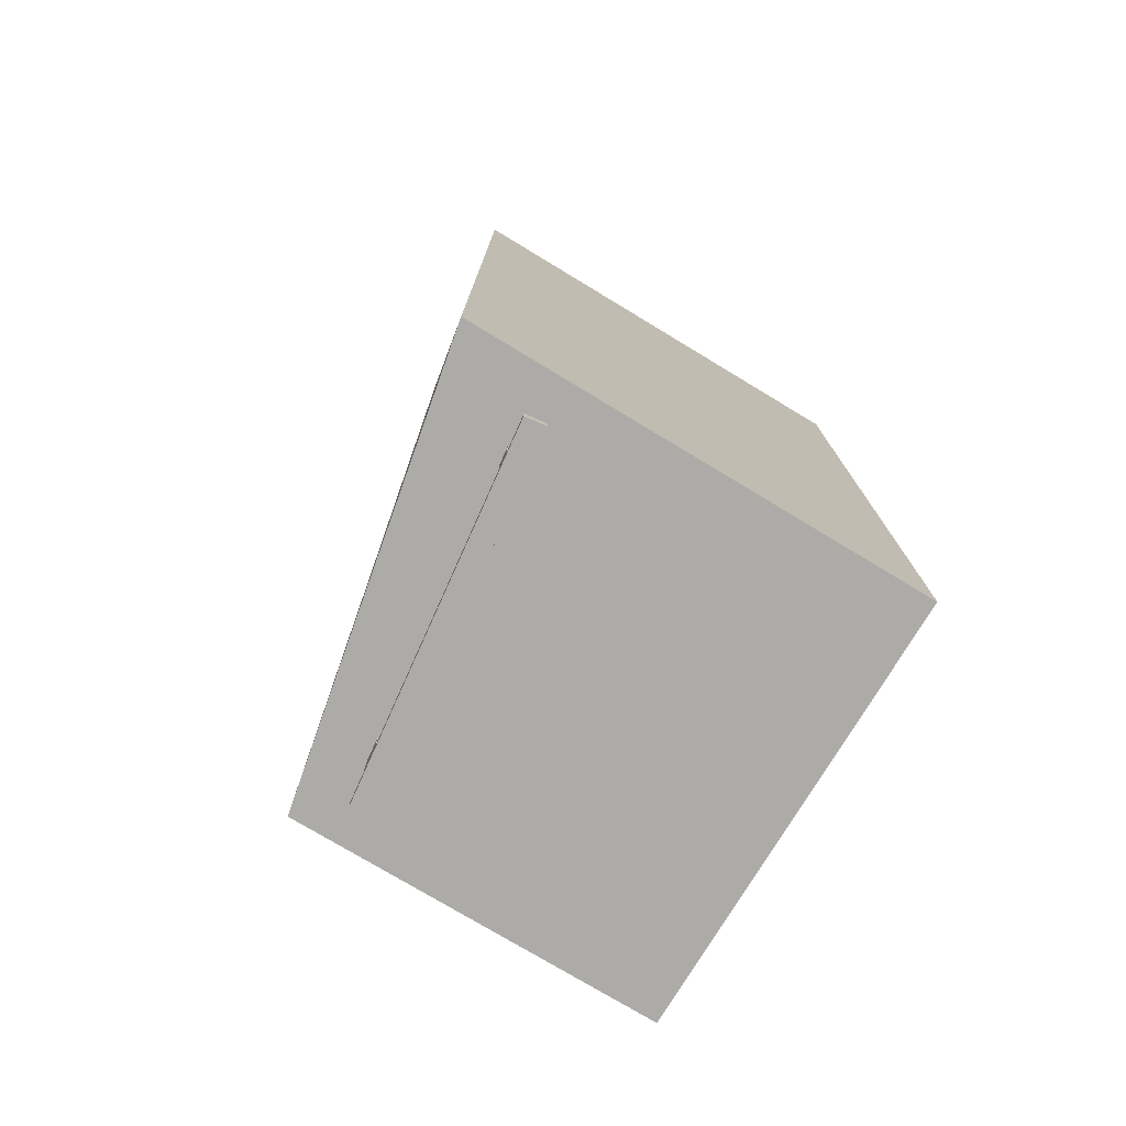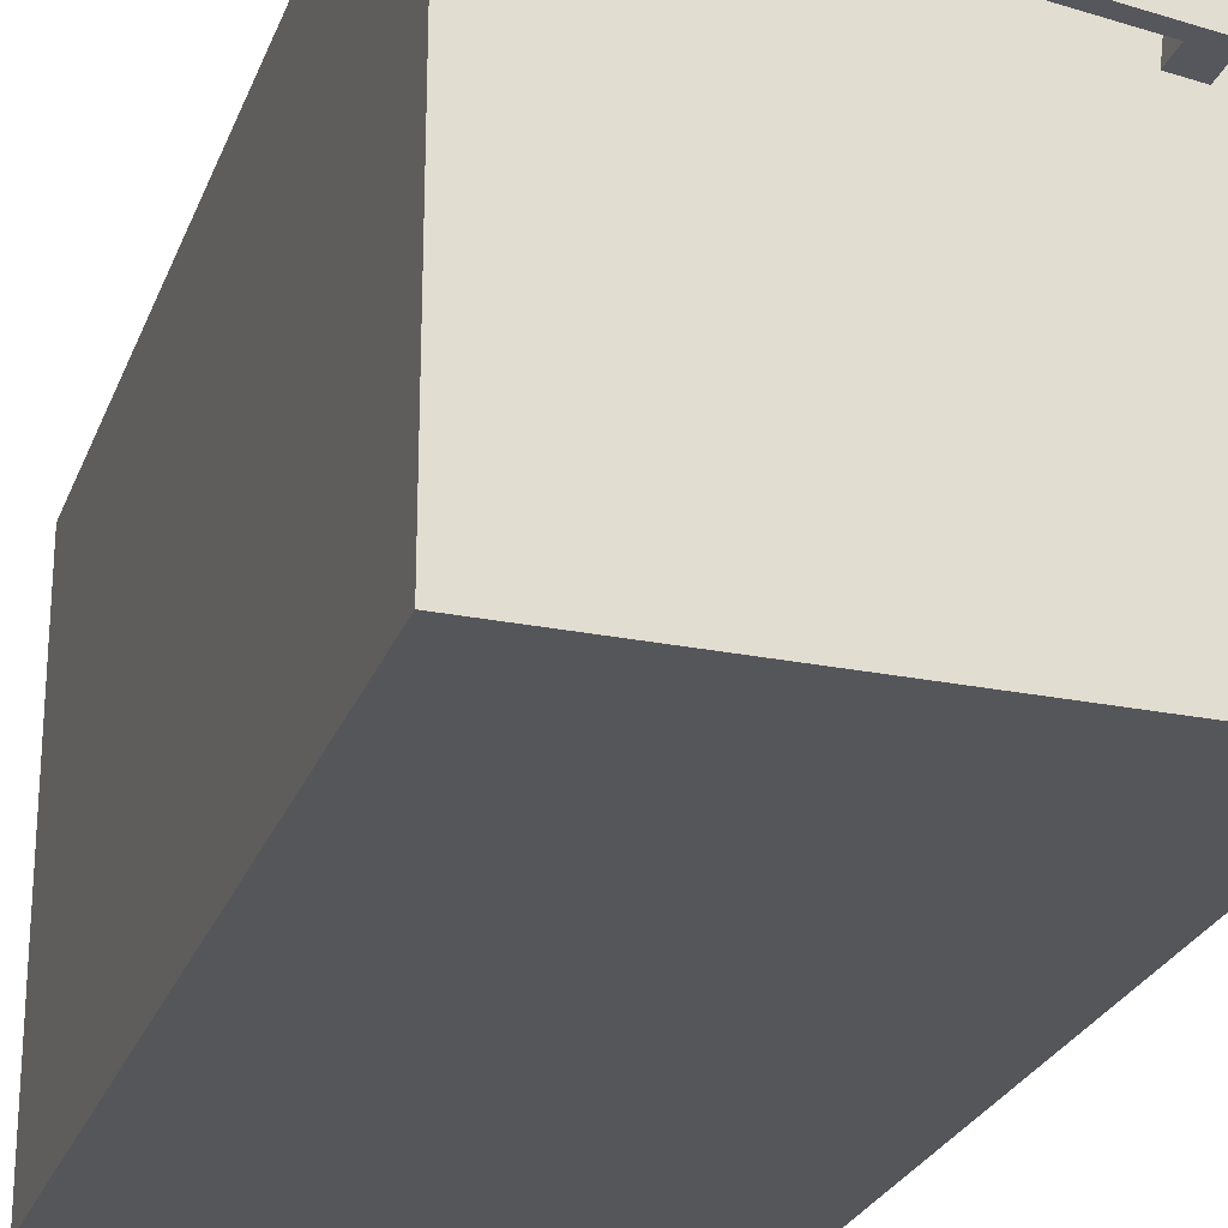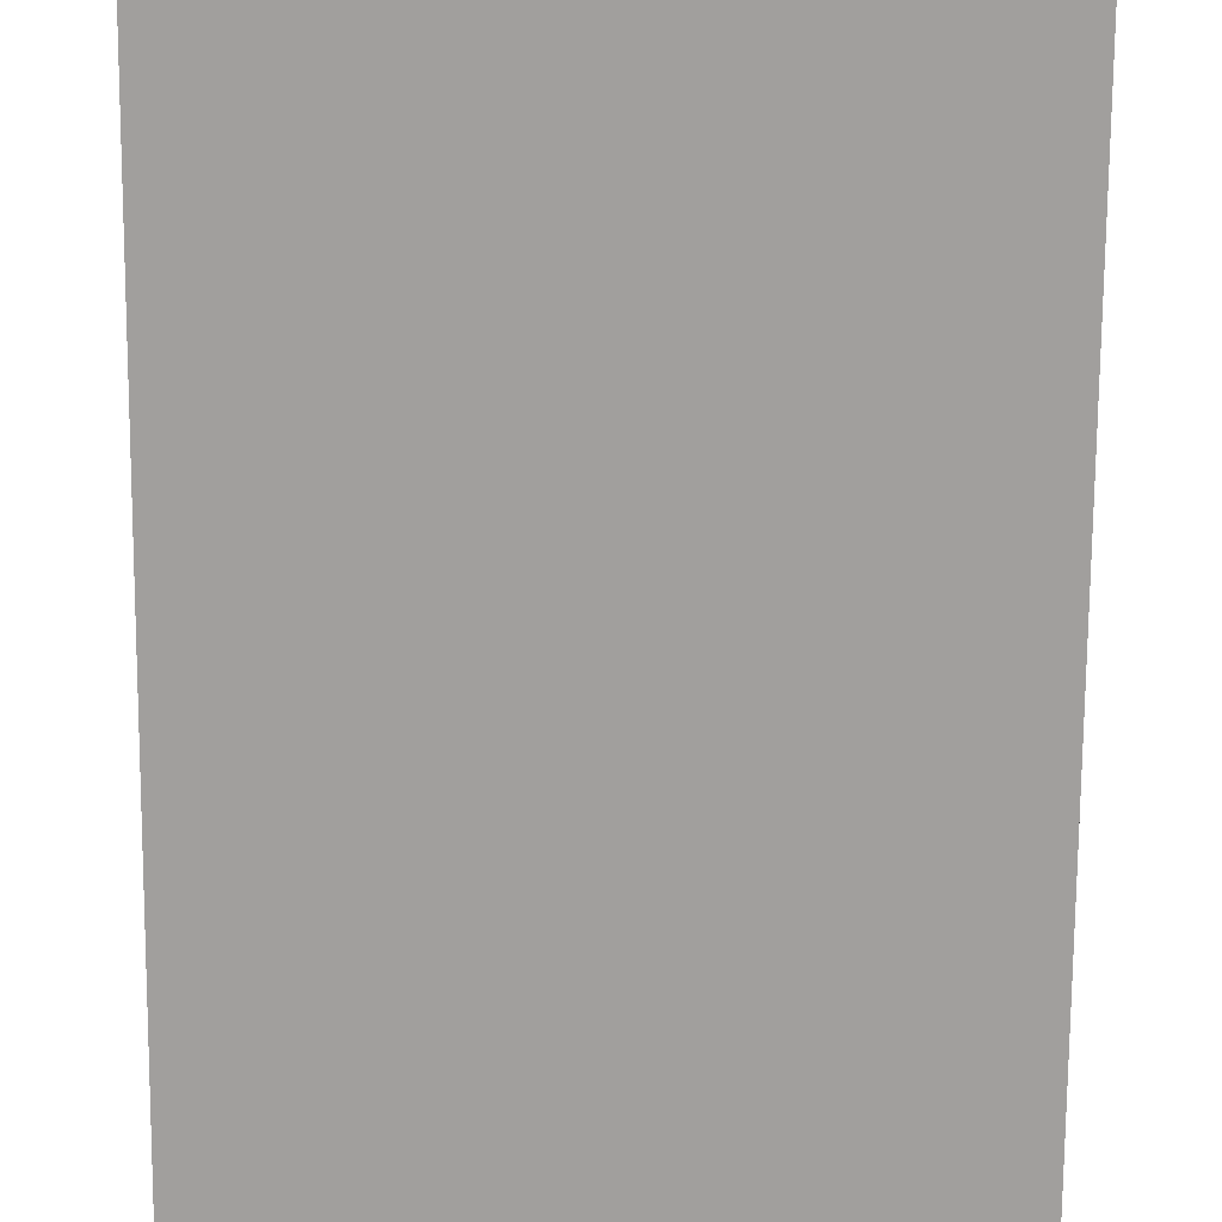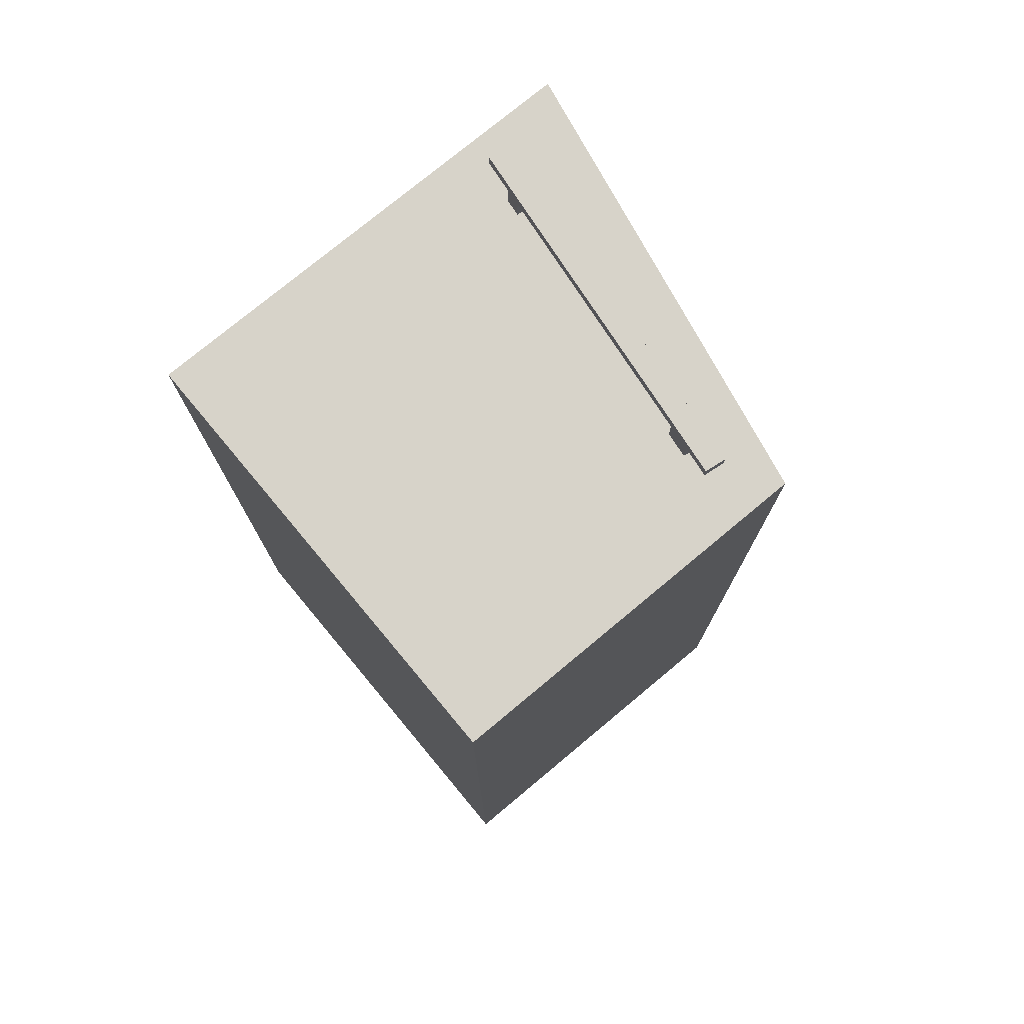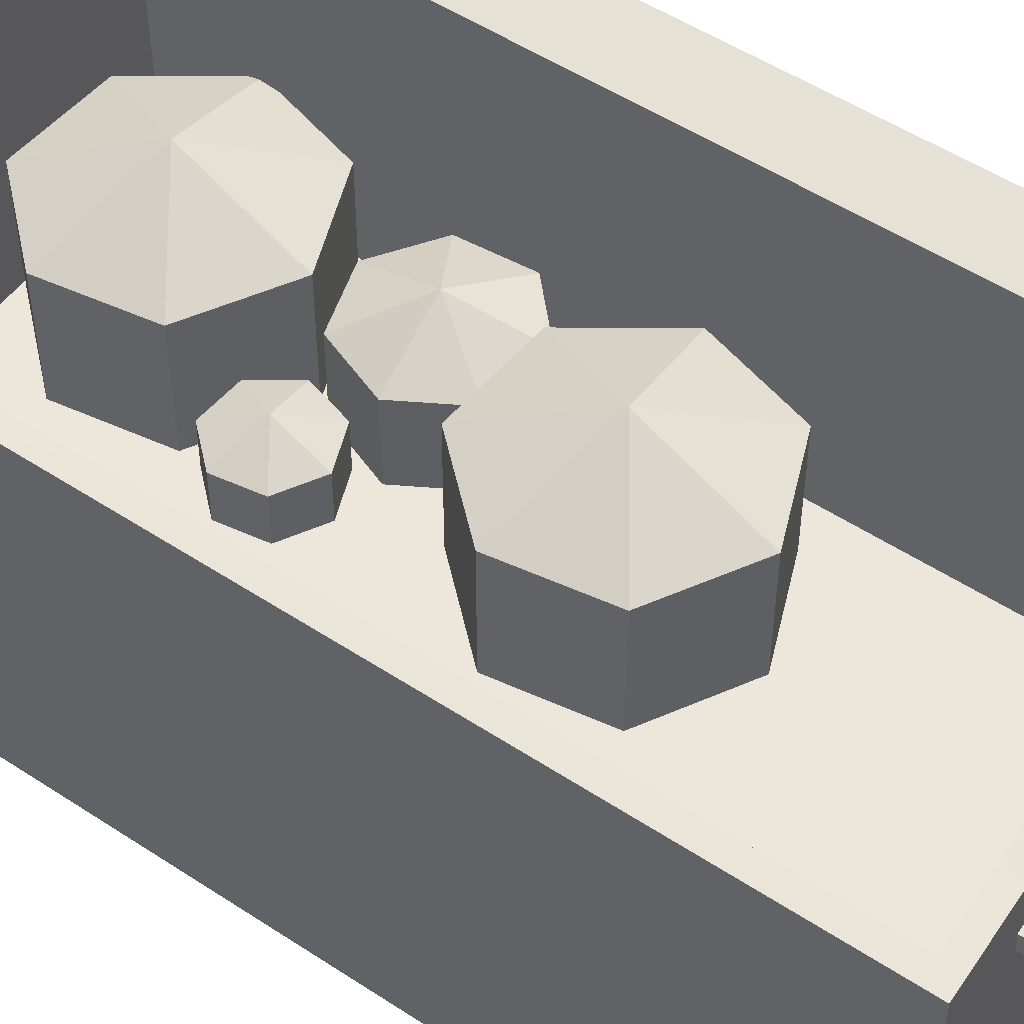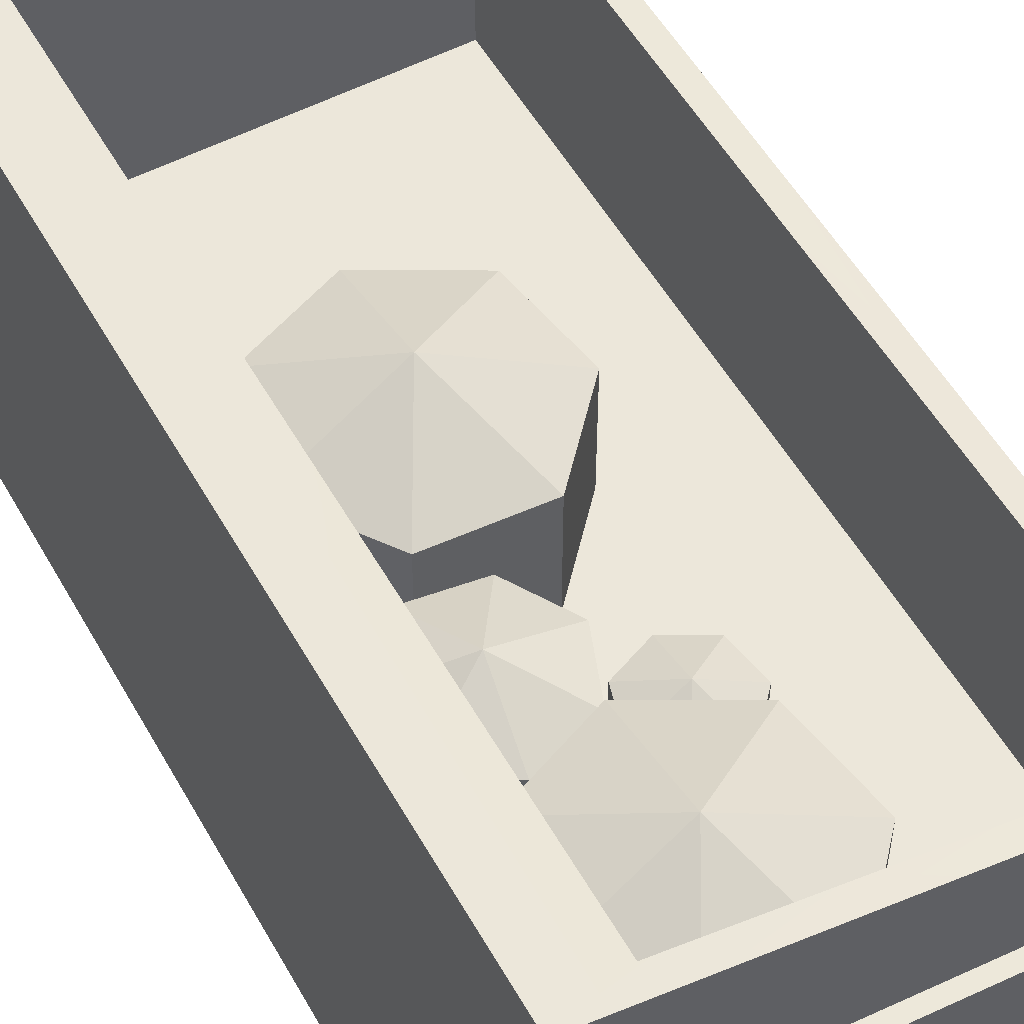
<metadata>
{"format":"obj","ext":"obj","renderer":"f3d","projection":"perspective","resolution":1024,"background":"white","views":[{"elev":-76.5,"azim":-121.1,"up":"+Z"},{"elev":-25.7,"azim":-17.8,"up":"+Y"},{"elev":-71.5,"azim":-0.4,"up":"+Y"},{"elev":76.1,"azim":50.2,"up":"+Z"},{"elev":51.8,"azim":125.5,"up":"+Y"},{"elev":53.9,"azim":-29.0,"up":"+Y"}]}
</metadata>
<code>
v -3.496 0 -8.52
v 4.762 0 -8.52
v 4.762 0 7.677
v -3.496 0 7.677
v -2.295 8.335 7.28
v -3.496 8.55 7.677
v 4.762 6.885 7.677
v 4.369 6.885 7.28
v -2.295 3.165 7.28
v 4.369 3.165 7.28
v 4.369 3.165 -8.148
v -2.295 3.165 -8.148
v 4.762 6.885 -8.52
v 4.369 6.885 -8.148
v -3.496 8.55 -8.52
v -2.295 8.335 -8.148
v 3.336 6.264 -8.953
v 3.289 5.88 -8.953
v 3.836 5.813 -8.953
v 3.883 6.197 -8.953
v 3.336 6.264 -9.198
v 3.883 6.197 -9.198
v 3.289 5.88 -9.198
v 3.836 5.813 -9.198
v -2.839 6.637 -9.198
v -2.839 6.637 -8.953
v -2.791 7.021 -8.953
v -2.791 7.021 -9.198
v -2.209 6.559 -9.198
v -2.209 6.559 -8.953
v -2.162 6.943 -9.198
v -2.162 6.943 -8.953
v -1.916 6.523 -9.198
v -1.916 6.523 -8.953
v -1.868 6.907 -9.198
v -1.868 6.907 -8.953
v -2.162 6.943 -8.446
v -2.209 6.559 -8.446
v -1.916 6.523 -8.446
v -1.868 6.907 -8.446
v 2.833 5.937 -9.198
v 2.833 5.937 -8.953
v 2.88 6.32 -9.198
v 2.88 6.32 -8.953
v 2.88 6.32 -8.446
v 2.833 5.937 -8.446
v 3.289 5.88 -8.446
v 3.336 6.264 -8.446
v 1.506 2.981 3.946
v -0.1297 2.981 3.03
v -0.1297 5.475 3.03
v 1.506 5.475 3.946
v -1.866 2.981 3.737
v -1.866 5.475 3.737
v -2.395 2.981 5.535
v -2.395 5.475 5.535
v -1.319 2.981 7.07
v -1.319 5.475 7.07
v 0.5516 2.981 7.186
v 0.5516 5.475 7.186
v 1.809 2.981 5.796
v 1.809 5.475 5.796
v -0.2634 1.734 5.186
v -0.2634 6.364 5.186
v 1.779 2.981 -2.798
v 0.1434 2.981 -3.714
v 0.1434 5.475 -3.714
v 1.779 5.475 -2.798
v -1.592 2.981 -3.007
v -1.592 5.475 -3.007
v -2.122 2.981 -1.209
v -2.122 5.475 -1.209
v -1.046 2.981 0.3259
v -1.046 5.475 0.3259
v 0.8247 2.981 0.4419
v 0.8247 5.475 0.4419
v 2.082 2.981 -0.9484
v 2.082 5.475 -0.9484
v 0.009741 1.734 -1.559
v 0.009741 6.364 -1.559
v 1.978 2.98 2.152
v 1.265 2.98 1.752
v 1.265 4.067 1.752
v 1.978 4.067 2.152
v 0.5084 2.98 2.06
v 0.5084 4.067 2.06
v 0.2776 2.98 2.844
v 0.2776 4.067 2.844
v 0.7466 2.98 3.514
v 0.7466 4.067 3.514
v 1.562 2.98 3.564
v 1.562 4.067 3.564
v 2.11 2.98 2.958
v 2.11 4.067 2.958
v 1.207 2.436 2.692
v 1.207 4.455 2.692
v -0.1382 3.127 0.5645
v -1.352 3.127 0.3934
v -1.352 4.758 0.3934
v -0.1382 4.758 0.5645
v -2.242 3.127 1.235
v -2.242 4.758 1.235
v -2.139 3.127 2.456
v -2.139 4.758 2.456
v -1.12 3.127 3.137
v -1.12 4.758 3.137
v 0.04756 3.127 2.765
v 0.04756 4.758 2.765
v 0.4844 3.127 1.62
v 0.4844 4.758 1.62
v -0.9226 2.312 1.739
v -0.9226 5.339 1.739
v 3.289 5.88 8.134
v 3.336 6.264 8.134
v 3.883 6.197 8.134
v 3.836 5.813 8.134
v 3.289 5.88 8.378
v 3.836 5.813 8.378
v 3.336 6.264 8.378
v 3.883 6.197 8.378
v -2.791 7.021 8.378
v -2.791 7.021 8.134
v -2.839 6.637 8.134
v -2.839 6.637 8.378
v -2.162 6.943 8.378
v -2.162 6.943 8.134
v -2.209 6.559 8.378
v -2.209 6.559 8.134
v -1.868 6.907 8.378
v -1.868 6.907 8.134
v -1.916 6.523 8.378
v -1.916 6.523 8.134
v -2.209 6.559 7.627
v -2.162 6.943 7.627
v -1.868 6.907 7.627
v -1.916 6.523 7.627
v 2.88 6.32 8.378
v 2.88 6.32 8.134
v 2.833 5.937 8.378
v 2.833 5.937 8.134
v 2.833 5.937 7.627
v 2.88 6.32 7.627
v 3.336 6.264 7.627
v 3.289 5.88 7.627
g pCube4
f 4 1 2
f 2 3 4
f 8 5 6
f 6 7 8
f 3 7 6
f 6 4 3
f 12 9 10
f 10 11 12
f 14 8 7
f 7 13 14
f 2 13 7
f 7 3 2
f 4 6 15
f 15 1 4
f 15 6 5
f 5 16 15
f 1 15 13
f 13 2 1
f 13 15 16
f 16 14 13
f 9 5 8
f 8 10 9
f 10 8 14
f 14 11 10
f 11 14 16
f 16 12 11
f 12 16 5
f 5 9 12
f 20 17 18
f 18 19 20
f 22 21 17
f 17 20 22
f 24 23 21
f 21 22 24
f 19 18 23
f 23 24 19
f 20 19 24
f 24 22 20
f 28 25 26
f 26 27 28
f 26 25 29
f 29 30 26
f 25 28 31
f 31 29 25
f 28 27 32
f 32 31 28
f 27 26 30
f 30 32 27
f 34 30 29
f 29 33 34
f 33 29 31
f 31 35 33
f 35 31 32
f 32 36 35
f 40 37 38
f 38 39 40
f 42 34 33
f 33 41 42
f 41 33 35
f 35 43 41
f 43 35 36
f 36 44 43
f 44 36 34
f 34 42 44
f 18 42 41
f 41 23 18
f 23 41 43
f 43 21 23
f 21 43 44
f 44 17 21
f 48 45 46
f 46 47 48
f 37 32 30
f 30 38 37
f 38 30 34
f 34 39 38
f 39 34 36
f 36 40 39
f 40 36 32
f 32 37 40
f 45 44 42
f 42 46 45
f 46 42 18
f 18 47 46
f 47 18 17
f 17 48 47
f 48 17 44
f 44 45 48
f 52 49 50
f 50 51 52
f 51 50 53
f 53 54 51
f 54 53 55
f 55 56 54
f 56 55 57
f 57 58 56
f 58 57 59
f 59 60 58
f 60 59 61
f 61 62 60
f 62 61 49
f 49 52 62
f 50 49 63
f 53 50 63
f 55 53 63
f 57 55 63
f 59 57 63
f 61 59 63
f 49 61 63
f 52 51 64
f 51 54 64
f 54 56 64
f 56 58 64
f 58 60 64
f 60 62 64
f 62 52 64
f 68 65 66
f 66 67 68
f 67 66 69
f 69 70 67
f 70 69 71
f 71 72 70
f 72 71 73
f 73 74 72
f 74 73 75
f 75 76 74
f 76 75 77
f 77 78 76
f 78 77 65
f 65 68 78
f 66 65 79
f 69 66 79
f 71 69 79
f 73 71 79
f 75 73 79
f 77 75 79
f 65 77 79
f 68 67 80
f 67 70 80
f 70 72 80
f 72 74 80
f 74 76 80
f 76 78 80
f 78 68 80
f 84 81 82
f 82 83 84
f 83 82 85
f 85 86 83
f 86 85 87
f 87 88 86
f 88 87 89
f 89 90 88
f 90 89 91
f 91 92 90
f 92 91 93
f 93 94 92
f 94 93 81
f 81 84 94
f 82 81 95
f 85 82 95
f 87 85 95
f 89 87 95
f 91 89 95
f 93 91 95
f 81 93 95
f 84 83 96
f 83 86 96
f 86 88 96
f 88 90 96
f 90 92 96
f 92 94 96
f 94 84 96
f 100 97 98
f 98 99 100
f 99 98 101
f 101 102 99
f 102 101 103
f 103 104 102
f 104 103 105
f 105 106 104
f 106 105 107
f 107 108 106
f 108 107 109
f 109 110 108
f 110 109 97
f 97 100 110
f 98 97 111
f 101 98 111
f 103 101 111
f 105 103 111
f 107 105 111
f 109 107 111
f 97 109 111
f 100 99 112
f 99 102 112
f 102 104 112
f 104 106 112
f 106 108 112
f 108 110 112
f 110 100 112
f 116 113 114
f 114 115 116
f 118 117 113
f 113 116 118
f 120 119 117
f 117 118 120
f 115 114 119
f 119 120 115
f 116 115 120
f 120 118 116
f 124 121 122
f 122 123 124
f 122 121 125
f 125 126 122
f 121 124 127
f 127 125 121
f 124 123 128
f 128 127 124
f 123 122 126
f 126 128 123
f 130 126 125
f 125 129 130
f 129 125 127
f 127 131 129
f 131 127 128
f 128 132 131
f 136 133 134
f 134 135 136
f 138 130 129
f 129 137 138
f 137 129 131
f 131 139 137
f 139 131 132
f 132 140 139
f 140 132 130
f 130 138 140
f 114 138 137
f 137 119 114
f 119 137 139
f 139 117 119
f 117 139 140
f 140 113 117
f 144 141 142
f 142 143 144
f 133 128 126
f 126 134 133
f 134 126 130
f 130 135 134
f 135 130 132
f 132 136 135
f 136 132 128
f 128 133 136
f 141 140 138
f 138 142 141
f 142 138 114
f 114 143 142
f 143 114 113
f 113 144 143
f 144 113 140
f 140 141 144

</code>
